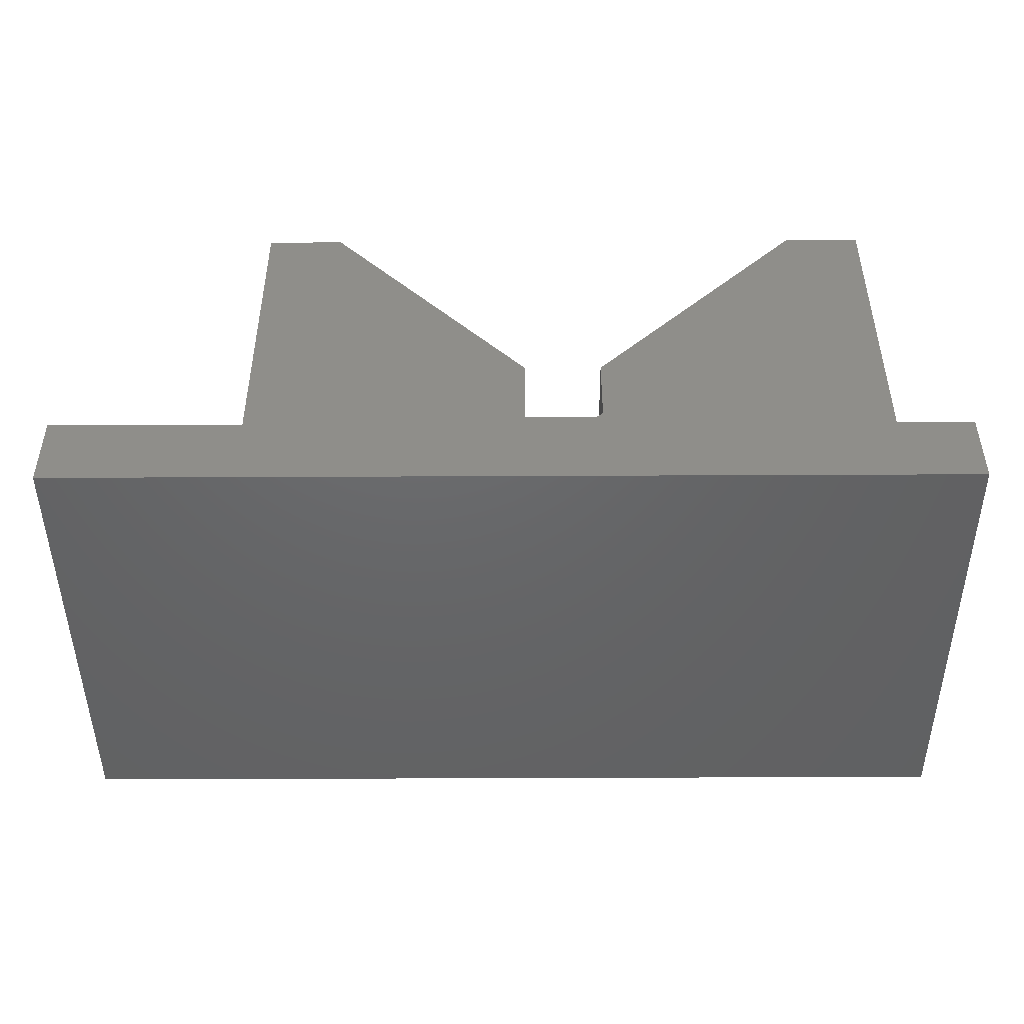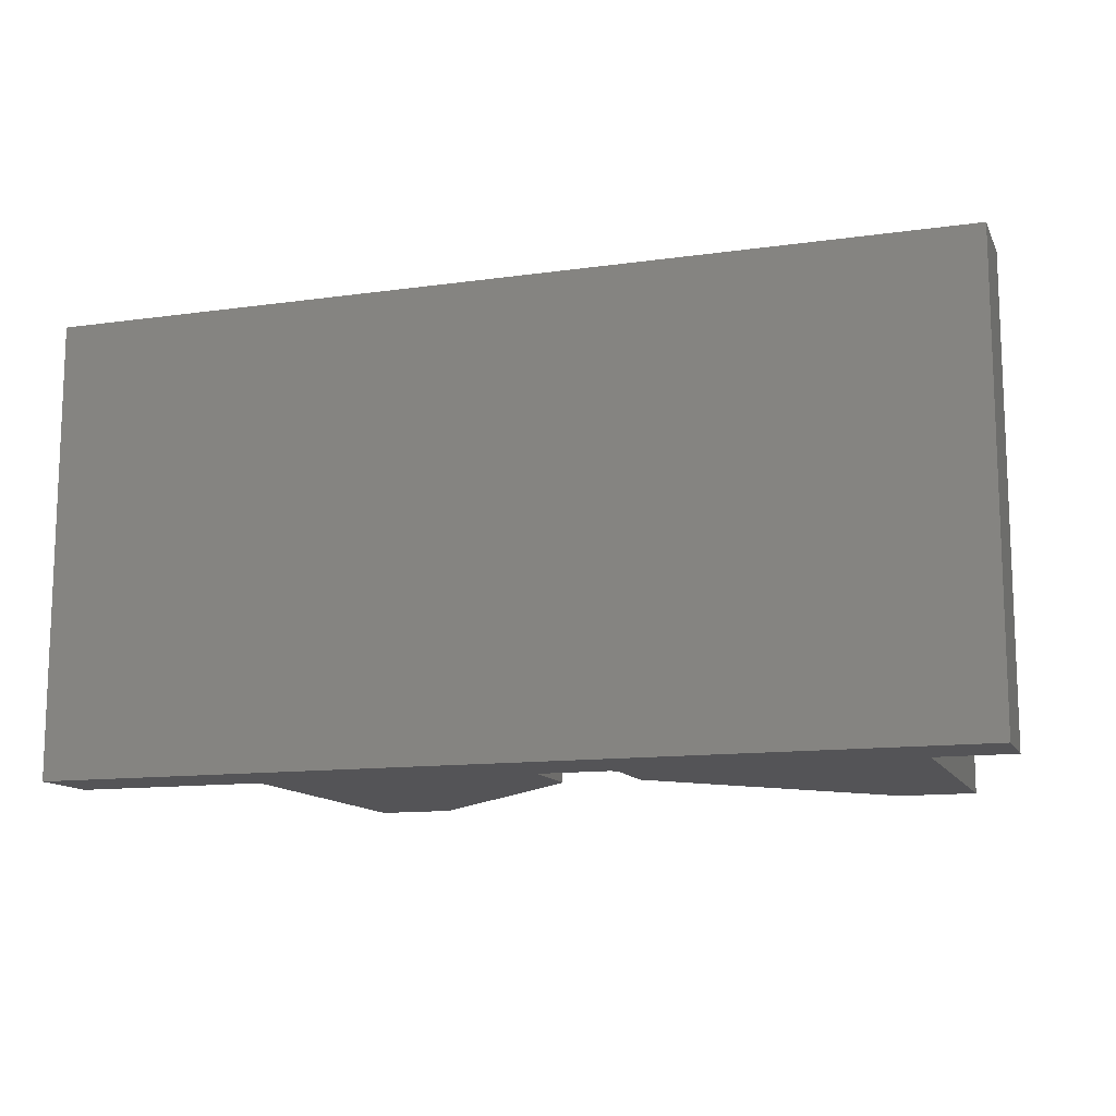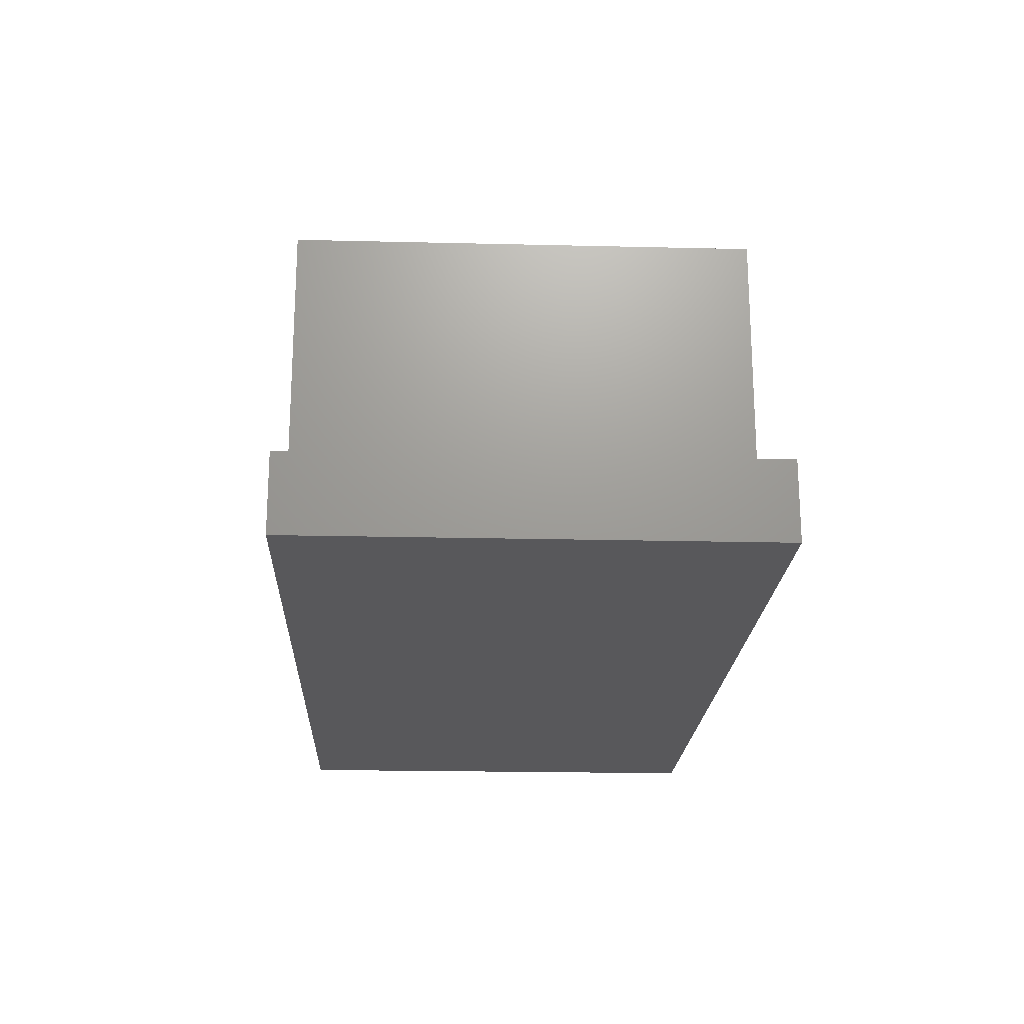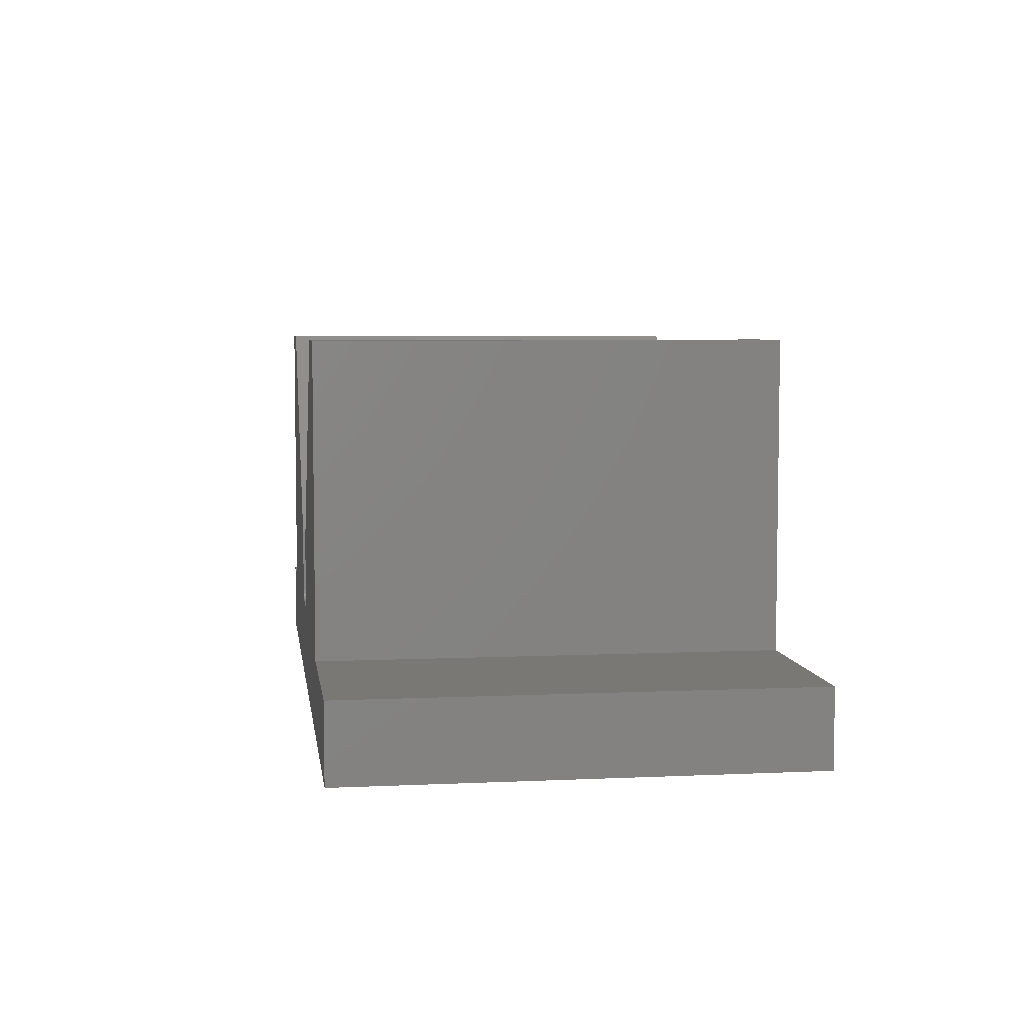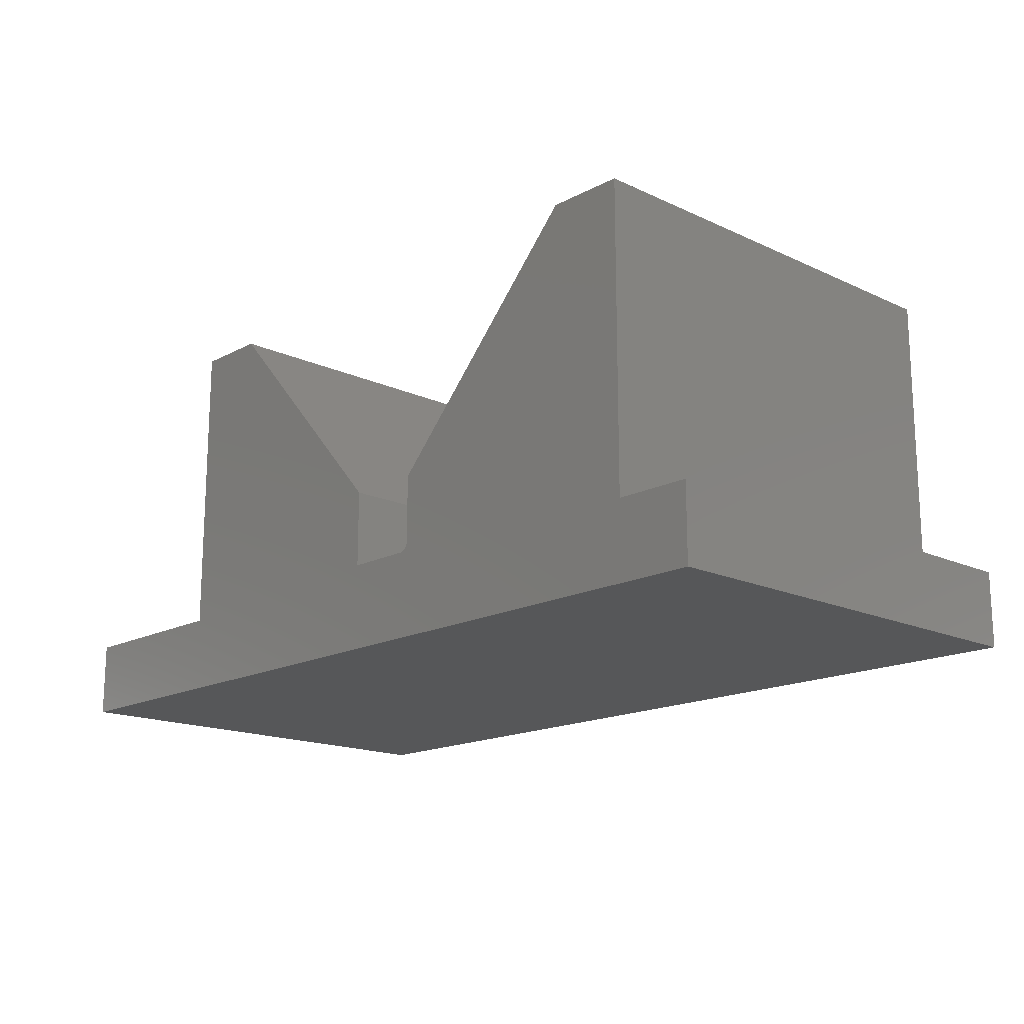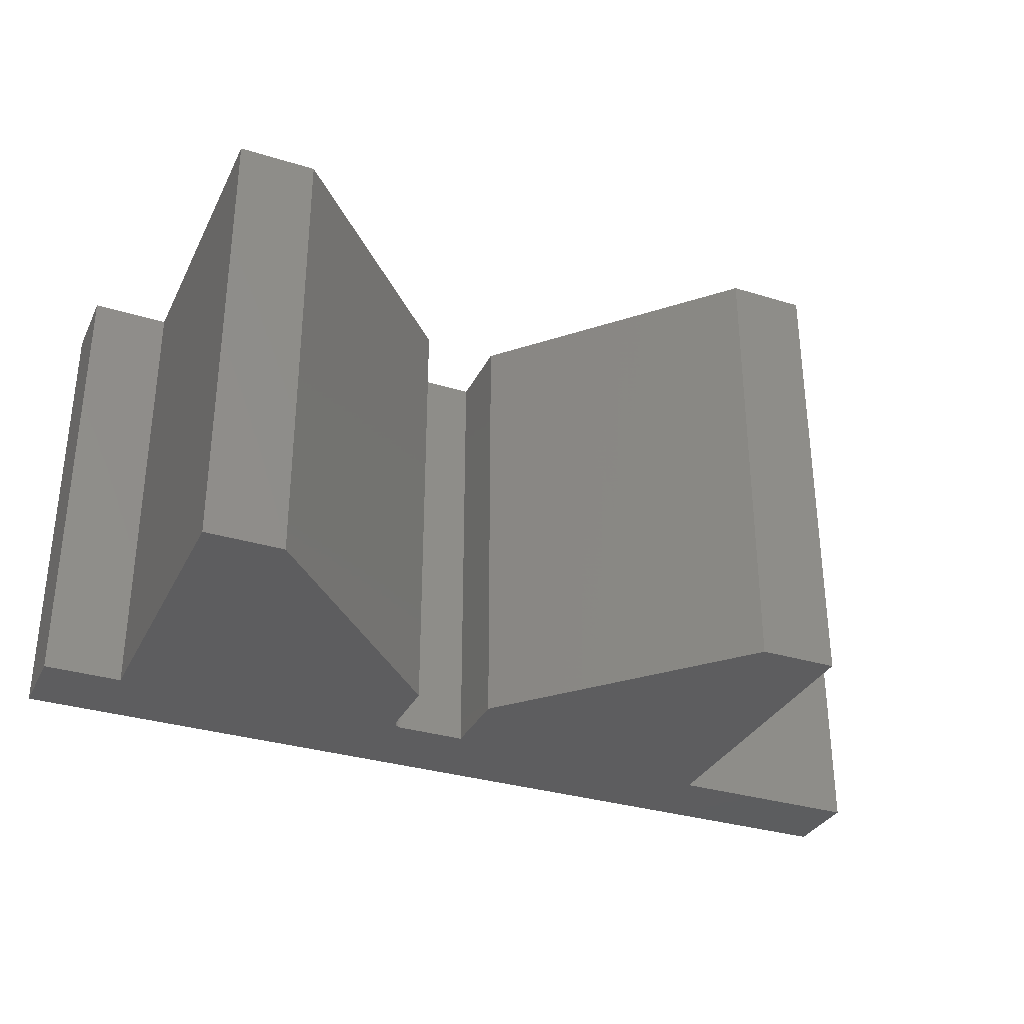
<metadata>
{"format":"stl","ext":"stl","renderer":"f3d","projection":"perspective","resolution":1024,"background":"white","views":[{"elev":-46.7,"azim":-179.7,"up":"+Z"},{"elev":-12.5,"azim":-161.8,"up":"+Y"},{"elev":-20.2,"azim":87.5,"up":"+Z"},{"elev":5.7,"azim":82.0,"up":"+Z"},{"elev":-16.5,"azim":-133.3,"up":"+Z"},{"elev":-32.5,"azim":-23.1,"up":"+Y"}]}
</metadata>
<code>
# stl→obj: 44 verts, 84 faces
v 0.3 0 0.07887
v 0.3 0 0.1342
v 0.3 -0.375 0.07887
v 0.3 -0.375 0.1342
v 0.3632 0 0.07105
v 0.3078 0 0.07105
v 0.3632 -0.375 0.07105
v 0.3078 -0.375 0.07105
v 0.5289 0 0.3158
v 0.5921 0 0.3158
v 0.3632 0 0.1342
v 0.1263 0 0.3158
v 0.06316 0 0.3158
v 0.5921 0 0.06316
v 0.06316 0 0.06316
v 0.3002 0 0.07734
v 0.3006 0 0.07588
v 0.3013 0 0.07452
v 0.3023 0 0.07334
v 0.3035 0 0.07237
v 0.3048 0 0.07165
v 0.3063 0 0.0712
v 0 0 0
v 3.867e-18 0 0.06316
v 0.75 0 0.06316
v 0.75 0 -4.592e-17
v 0.3632 -0.375 0.1342
v 0.5921 -0.375 0.3158
v 0.5289 -0.375 0.3158
v 0.06316 -0.375 0.3158
v 0.1263 -0.375 0.3158
v 0.5921 -0.375 0.06316
v 0.06316 -0.375 0.06316
v 0.3063 -0.375 0.0712
v 0.3048 -0.375 0.07165
v 0.3035 -0.375 0.07237
v 0.3023 -0.375 0.07334
v 0.3013 -0.375 0.07452
v 0.3006 -0.375 0.07588
v 0.3002 -0.375 0.07734
v 0 -0.375 0
v 0.75 -0.375 -4.592e-17
v 0.75 -0.375 0.06316
v 3.867e-18 -0.375 0.06316
f 1 2 3
f 3 2 4
f 5 6 7
f 7 6 8
f 9 10 11
f 12 2 13
f 14 15 6
f 14 6 5
f 14 5 11
f 14 11 10
f 15 13 2
f 15 2 1
f 15 1 16
f 15 16 17
f 15 17 18
f 15 18 19
f 15 19 20
f 15 20 21
f 15 21 22
f 15 22 6
f 23 24 15
f 23 15 14
f 23 14 25
f 23 25 26
f 27 28 29
f 30 4 31
f 32 28 27
f 32 27 7
f 32 7 8
f 32 8 33
f 33 8 34
f 33 34 35
f 33 35 36
f 33 36 37
f 33 37 38
f 33 38 39
f 33 39 40
f 33 40 3
f 33 3 4
f 33 4 30
f 41 42 43
f 41 43 32
f 41 32 33
f 41 33 44
f 19 36 20
f 20 36 35
f 20 35 21
f 21 35 34
f 21 34 22
f 22 34 8
f 22 8 6
f 36 19 37
f 37 19 18
f 37 18 38
f 38 18 17
f 38 17 39
f 39 17 16
f 39 16 40
f 40 16 1
f 40 1 3
f 24 23 44
f 44 23 41
f 33 15 44
f 44 15 24
f 13 15 30
f 30 15 33
f 31 12 30
f 30 12 13
f 2 12 4
f 4 12 31
f 11 5 27
f 27 5 7
f 9 11 29
f 29 11 27
f 28 10 29
f 29 10 9
f 14 10 32
f 32 10 28
f 43 25 32
f 32 25 14
f 26 25 42
f 42 25 43
f 41 23 42
f 42 23 26

</code>
